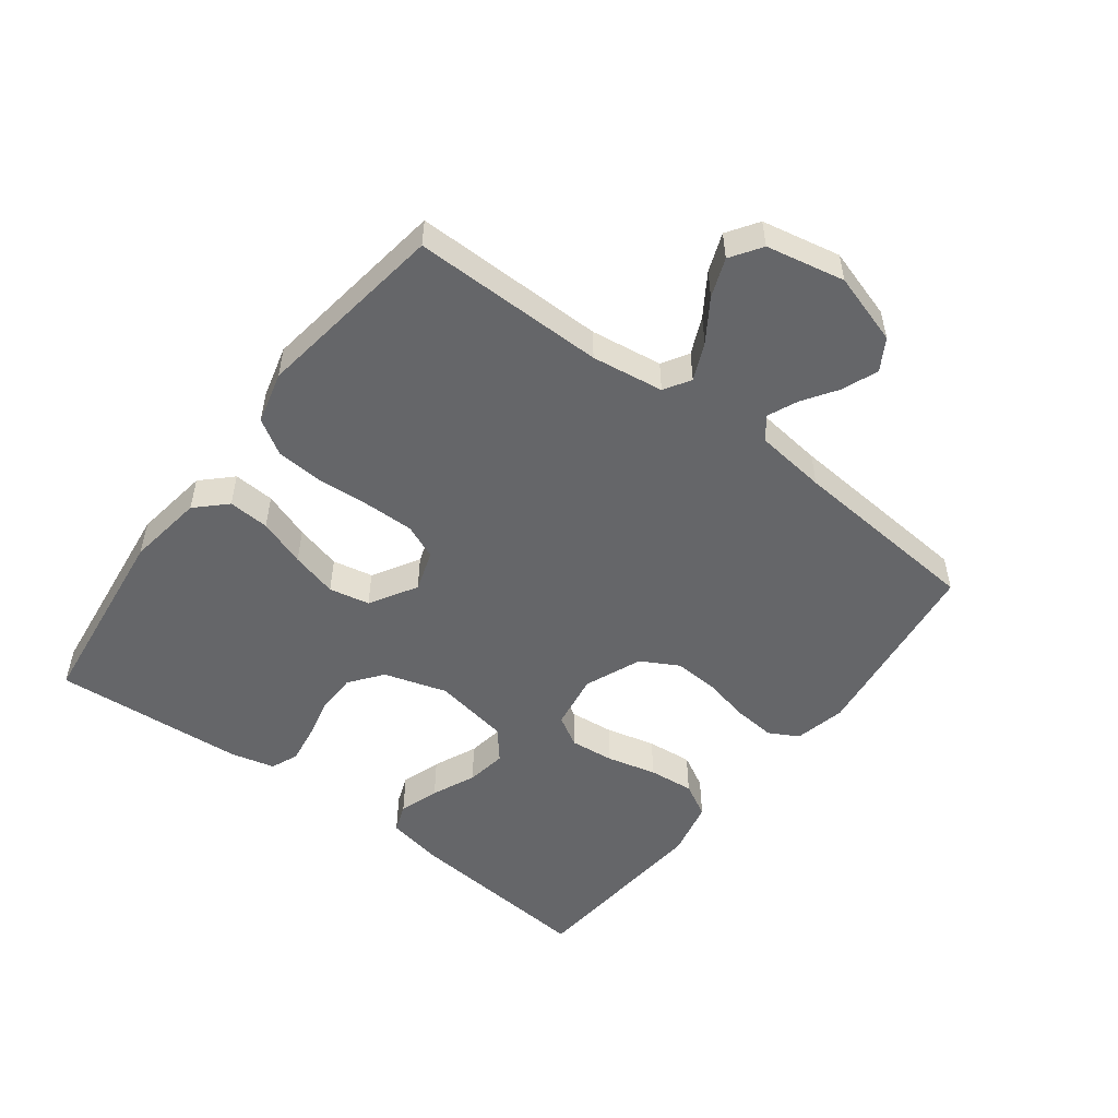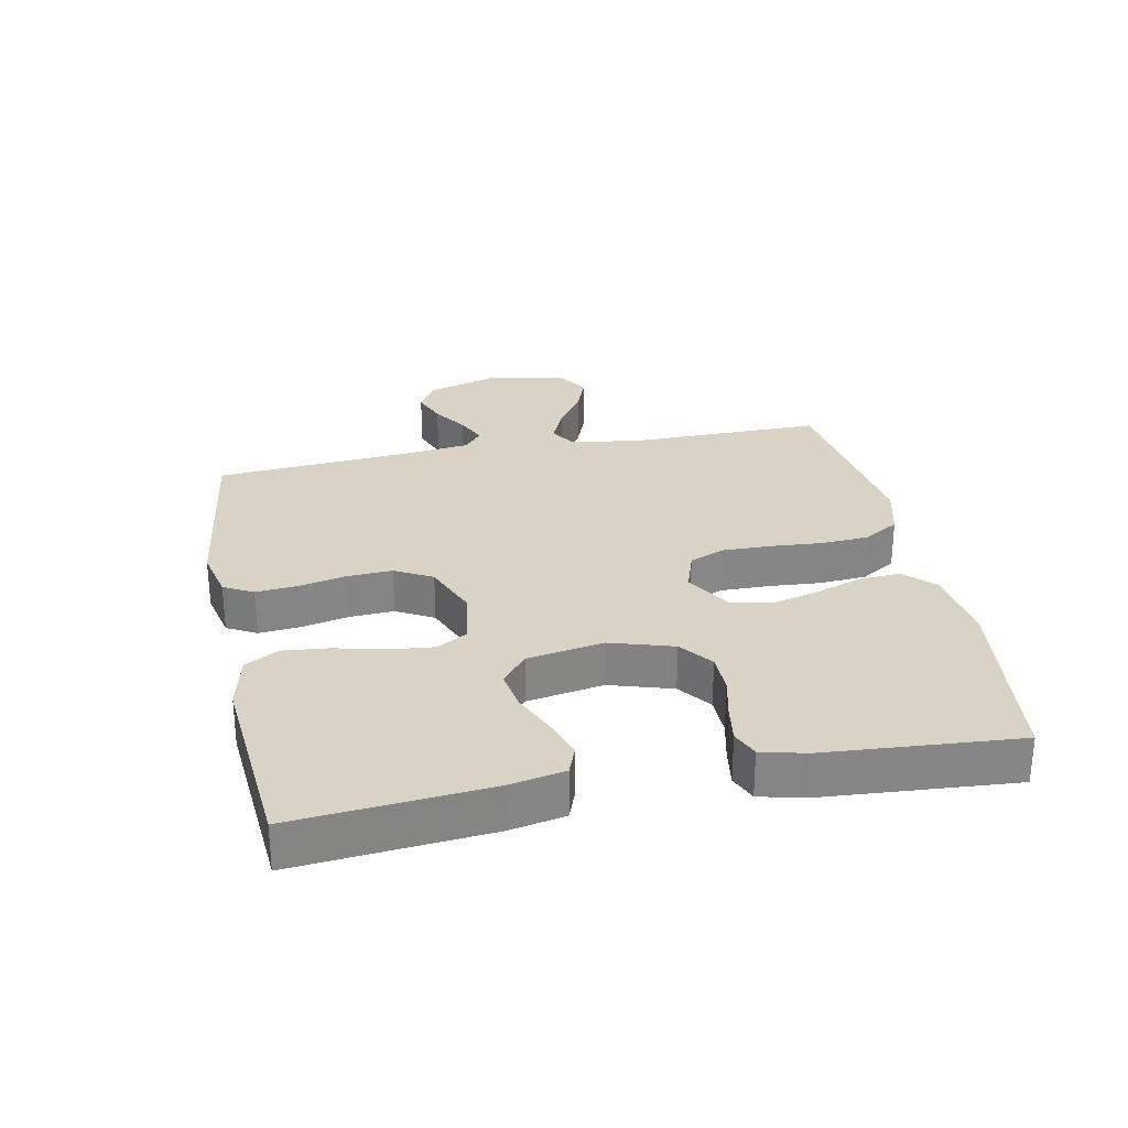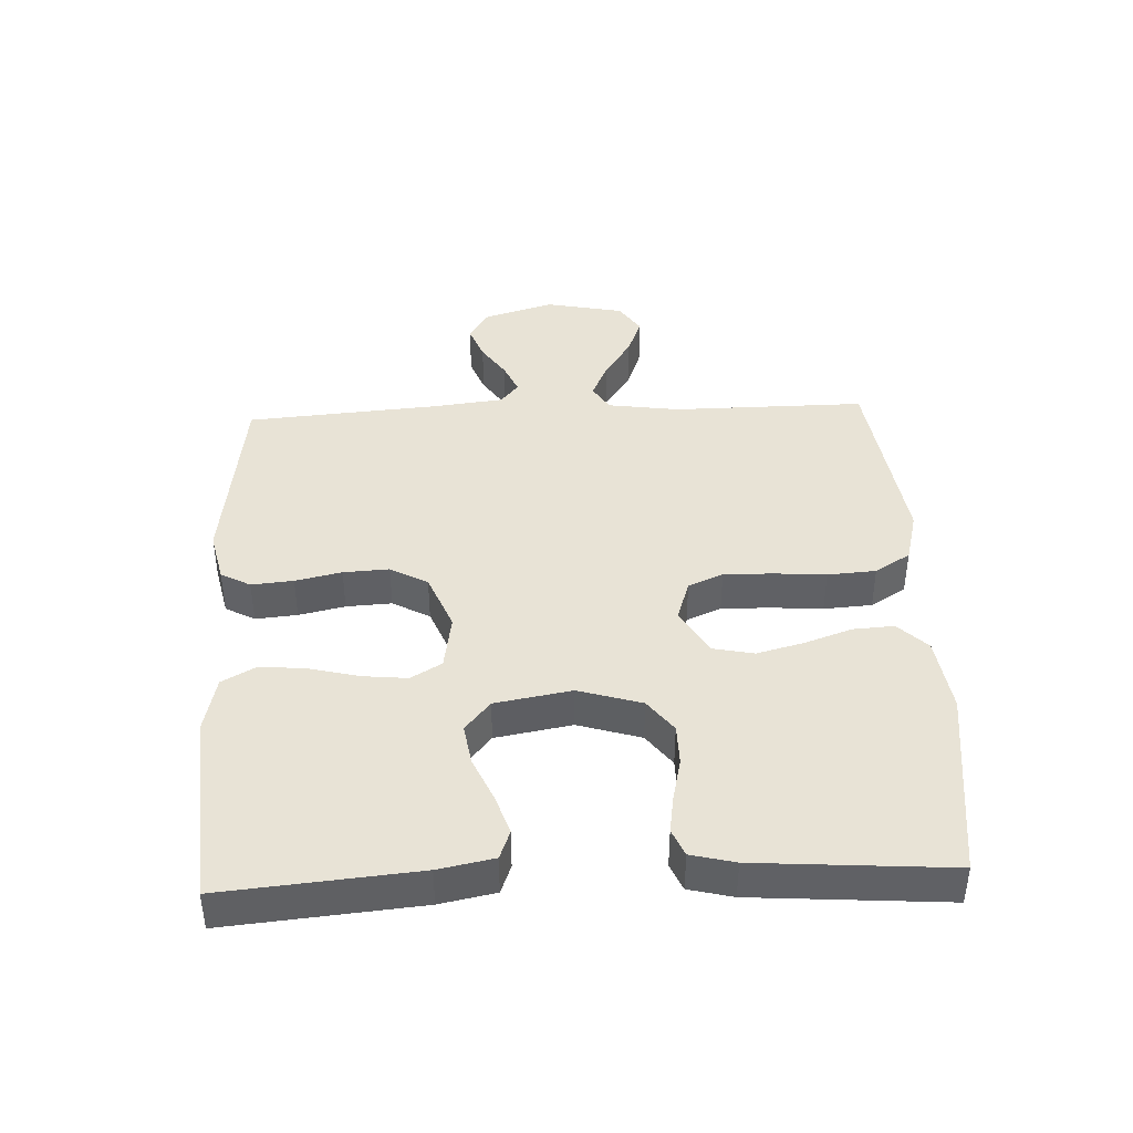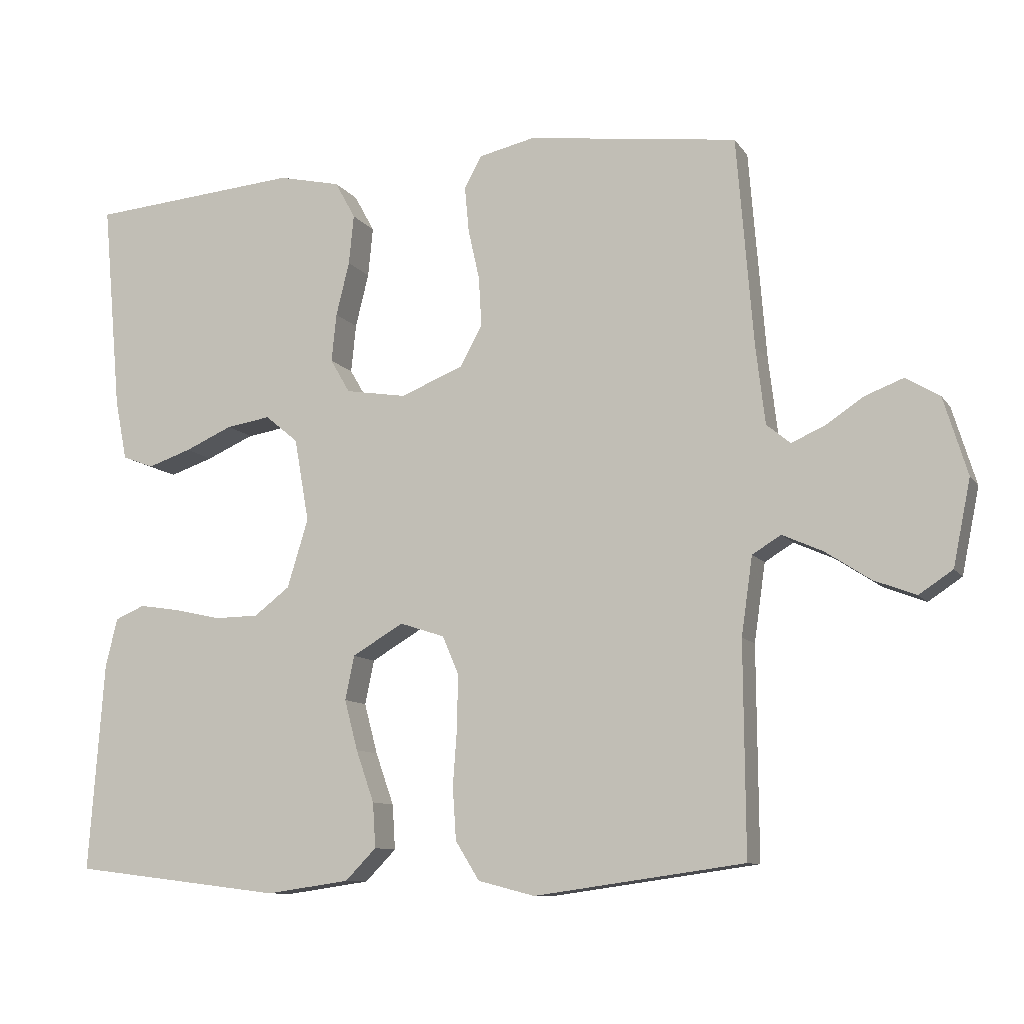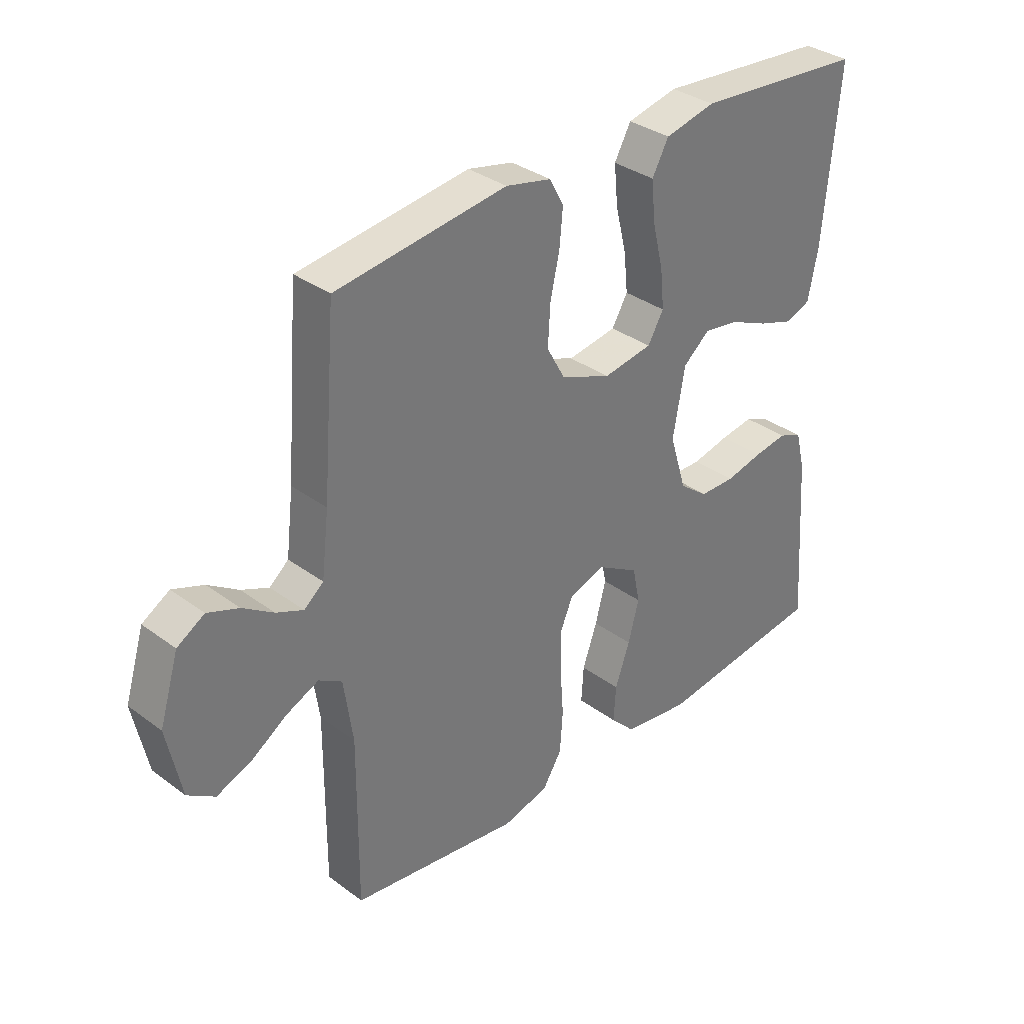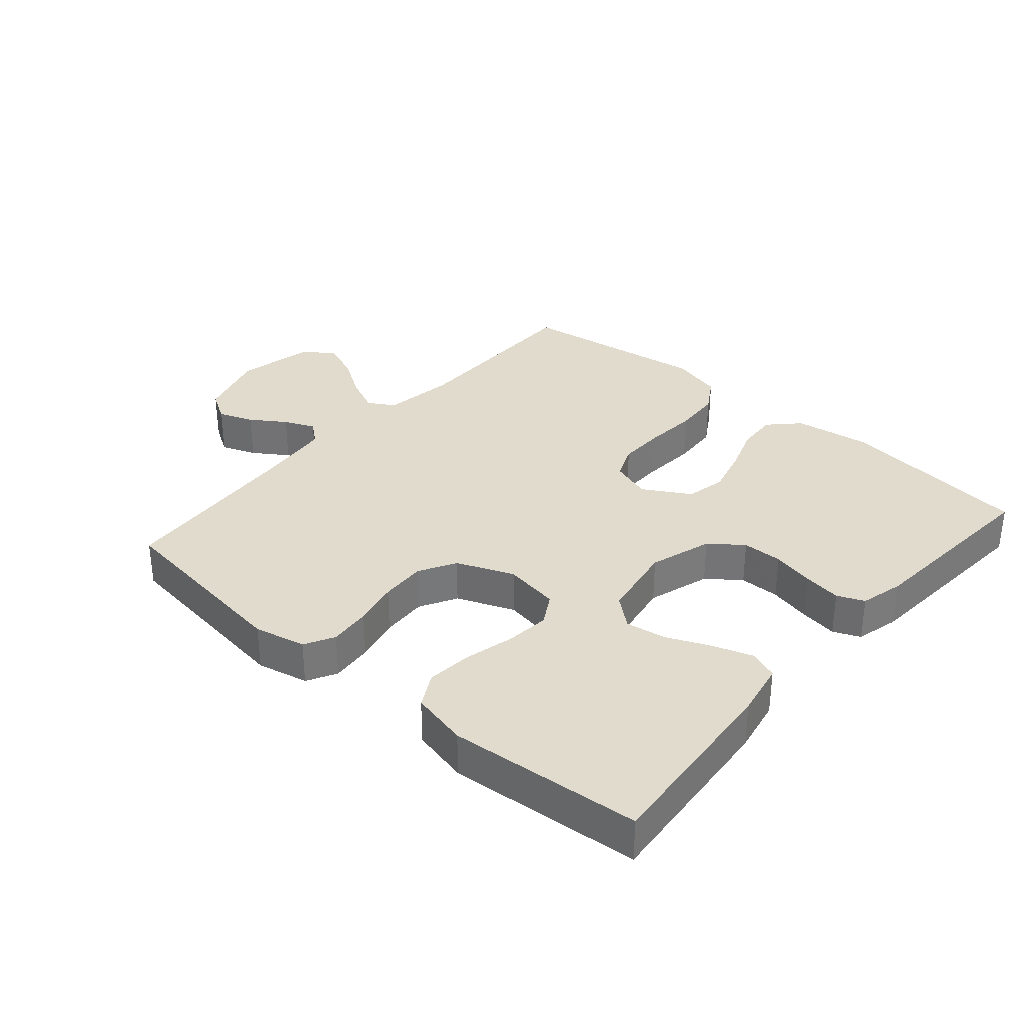
<metadata>
{"format":"obj","ext":"obj","renderer":"f3d","projection":"perspective","resolution":1024,"background":"white","views":[{"elev":-51.8,"azim":-127.2,"up":"+Y"},{"elev":28.3,"azim":78.7,"up":"+Y"},{"elev":41.5,"azim":87.5,"up":"+Y"},{"elev":-10.0,"azim":-159.6,"up":"+Z"},{"elev":34.2,"azim":-45.1,"up":"+Z"},{"elev":33.3,"azim":41.0,"up":"+Y"}]}
</metadata>
<code>
v 0.5 0.07 -0.5
v 0.2 0.07 -0.537
v 0.081 0.07 -0.52
v 0.037 0.07 -0.475
v 0.041 0.07 -0.411
v 0.067 0.07 -0.337
v 0.086 0.07 -0.265
v 0.073 0.07 -0.202
v 0 0.07 -0.159
v -0.064 0.07 -0.18
v -0.087 0.07 -0.234
v -0.086 0.07 -0.309
v -0.08 0.07 -0.391
v -0.085 0.07 -0.466
v -0.119 0.07 -0.521
v -0.2 0.07 -0.542
v -0.5 0.07 -0.5
v -0.498 0.07 -0.2
v -0.514 0.07 -0.088
v -0.555 0.07 -0.063
v -0.613 0.07 -0.089
v -0.677 0.07 -0.131
v -0.737 0.07 -0.154
v -0.785 0.07 -0.122
v -0.81 0.07 0
v -0.776 0.07 0.111
v -0.728 0.07 0.14
v -0.673 0.07 0.119
v -0.619 0.07 0.083
v -0.571 0.07 0.062
v -0.537 0.07 0.09
v -0.524 0.07 0.2
v -0.5 0.07 0.5
v -0.2 0.07 0.539
v -0.12 0.07 0.521
v -0.095 0.07 0.475
v -0.101 0.07 0.41
v -0.117 0.07 0.338
v -0.121 0.07 0.267
v -0.089 0.07 0.209
v 0 0.07 0.173
v 0.087 0.07 0.187
v 0.115 0.07 0.235
v 0.108 0.07 0.304
v 0.089 0.07 0.381
v 0.082 0.07 0.452
v 0.111 0.07 0.505
v 0.2 0.07 0.525
v 0.5 0.07 0.5
v 0.473 0.07 0.2
v 0.456 0.07 0.114
v 0.411 0.07 0.097
v 0.349 0.07 0.118
v 0.281 0.07 0.148
v 0.218 0.07 0.158
v 0.171 0.07 0.119
v 0.15 0.07 0
v 0.18 0.07 -0.098
v 0.231 0.07 -0.137
v 0.294 0.07 -0.138
v 0.36 0.07 -0.123
v 0.419 0.07 -0.114
v 0.461 0.07 -0.132
v 0.478 0.07 -0.2
v 0.5 0 -0.5
v 0.2 0 -0.537
v 0.081 0 -0.52
v 0.037 0 -0.475
v 0.041 0 -0.411
v 0.067 0 -0.337
v 0.086 0 -0.265
v 0.073 0 -0.202
v 0 0 -0.159
v -0.064 0 -0.18
v -0.087 0 -0.234
v -0.086 0 -0.309
v -0.08 0 -0.391
v -0.085 0 -0.466
v -0.119 0 -0.521
v -0.2 0 -0.542
v -0.5 0 -0.5
v -0.498 0 -0.2
v -0.514 0 -0.088
v -0.555 0 -0.063
v -0.613 0 -0.089
v -0.677 0 -0.131
v -0.737 0 -0.154
v -0.785 0 -0.122
v -0.81 0 0
v -0.776 0 0.111
v -0.728 0 0.14
v -0.673 0 0.119
v -0.619 0 0.083
v -0.571 0 0.062
v -0.537 0 0.09
v -0.524 0 0.2
v -0.5 0 0.5
v -0.2 0 0.539
v -0.12 0 0.521
v -0.095 0 0.475
v -0.101 0 0.41
v -0.117 0 0.338
v -0.121 0 0.267
v -0.089 0 0.209
v 0 0 0.173
v 0.087 0 0.187
v 0.115 0 0.235
v 0.108 0 0.304
v 0.089 0 0.381
v 0.082 0 0.452
v 0.111 0 0.505
v 0.2 0 0.525
v 0.5 0 0.5
v 0.473 0 0.2
v 0.456 0 0.114
v 0.411 0 0.097
v 0.349 0 0.118
v 0.281 0 0.148
v 0.218 0 0.158
v 0.171 0 0.119
v 0.15 0 0
v 0.18 0 -0.098
v 0.231 0 -0.137
v 0.294 0 -0.138
v 0.36 0 -0.123
v 0.419 0 -0.114
v 0.461 0 -0.132
v 0.478 0 -0.2
f 60 61 62 63
f 60 63 64 1
f 51 52 53 54
f 49 50 51 54
f 49 54 55
f 48 49 55 56
f 44 45 46 47
f 43 44 47 48
f 35 36 37 38
f 35 38 39
f 32 33 34 35
f 31 32 35 39
f 30 31 39 40
f 26 27 28 29
f 26 29 30
f 25 26 30
f 24 25 30
f 21 22 23 24
f 20 21 24 30
f 19 20 30 40
f 15 16 17 18
f 12 13 14 15
f 11 12 15 18
f 10 11 18 19
f 3 4 5 6
f 3 6 7
f 2 3 7
f 59 60 1 2
f 58 59 2 7
f 57 58 7 8
f 43 48 56 57
f 42 43 57 8
f 41 42 8 9
f 19 40 41
f 9 10 19 41
f 127 126 125 124
f 65 128 127 124
f 118 117 116 115
f 118 115 114 113
f 119 118 113
f 120 119 113 112
f 111 110 109 108
f 112 111 108 107
f 102 101 100 99
f 103 102 99
f 99 98 97 96
f 103 99 96 95
f 104 103 95 94
f 93 92 91 90
f 94 93 90
f 94 90 89
f 94 89 88
f 88 87 86 85
f 94 88 85 84
f 104 94 84 83
f 82 81 80 79
f 79 78 77 76
f 82 79 76 75
f 83 82 75 74
f 70 69 68 67
f 71 70 67
f 71 67 66
f 66 65 124 123
f 71 66 123 122
f 72 71 122 121
f 121 120 112 107
f 72 121 107 106
f 73 72 106 105
f 105 104 83
f 105 83 74 73
f 1 65 66 2
f 2 66 67 3
f 3 67 68 4
f 4 68 69 5
f 5 69 70 6
f 6 70 71 7
f 7 71 72 8
f 8 72 73 9
f 9 73 74 10
f 10 74 75 11
f 11 75 76 12
f 12 76 77 13
f 13 77 78 14
f 14 78 79 15
f 15 79 80 16
f 16 80 81 17
f 17 81 82 18
f 18 82 83 19
f 19 83 84 20
f 20 84 85 21
f 21 85 86 22
f 22 86 87 23
f 23 87 88 24
f 24 88 89 25
f 25 89 90 26
f 26 90 91 27
f 27 91 92 28
f 28 92 93 29
f 29 93 94 30
f 30 94 95 31
f 31 95 96 32
f 32 96 97 33
f 33 97 98 34
f 34 98 99 35
f 35 99 100 36
f 36 100 101 37
f 37 101 102 38
f 38 102 103 39
f 39 103 104 40
f 40 104 105 41
f 41 105 106 42
f 42 106 107 43
f 43 107 108 44
f 44 108 109 45
f 45 109 110 46
f 46 110 111 47
f 47 111 112 48
f 48 112 113 49
f 49 113 114 50
f 50 114 115 51
f 51 115 116 52
f 52 116 117 53
f 53 117 118 54
f 54 118 119 55
f 55 119 120 56
f 56 120 121 57
f 57 121 122 58
f 58 122 123 59
f 59 123 124 60
f 60 124 125 61
f 61 125 126 62
f 62 126 127 63
f 63 127 128 64
f 64 128 65 1

</code>
